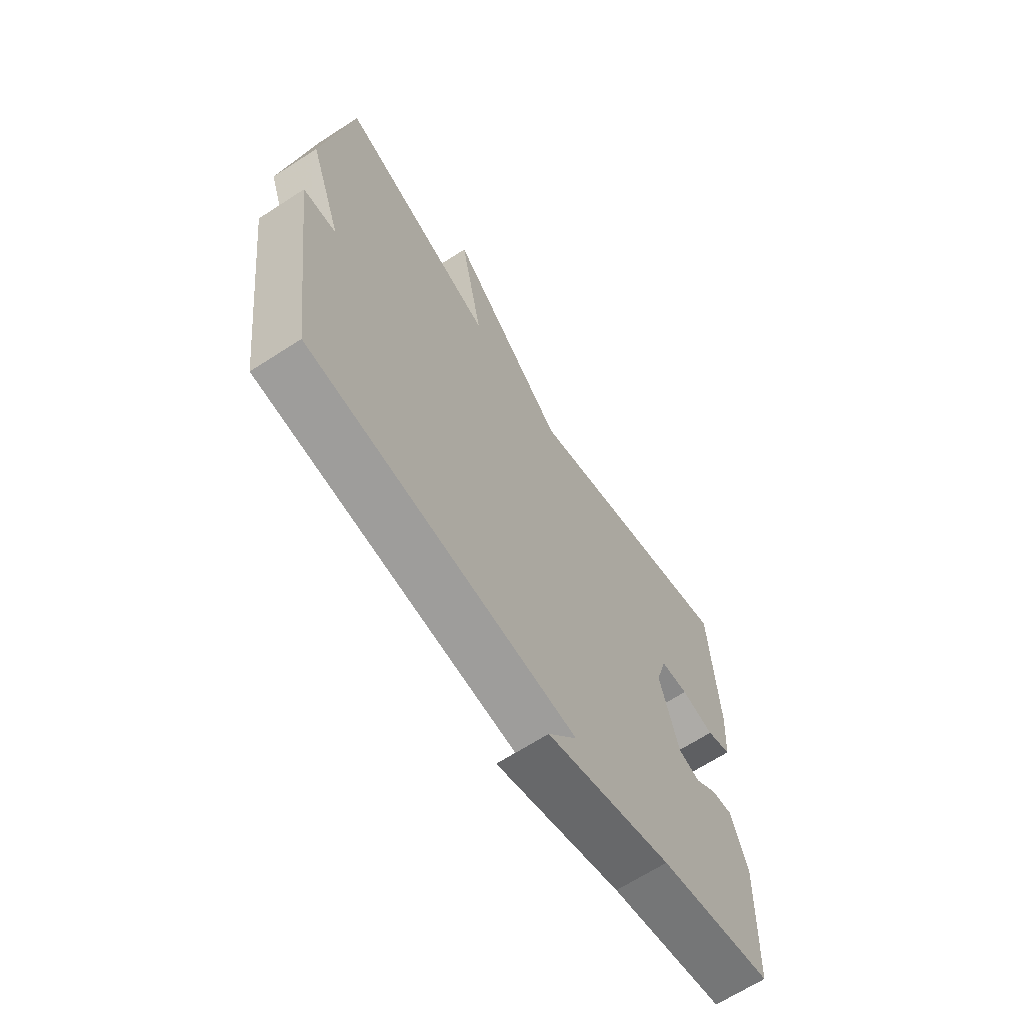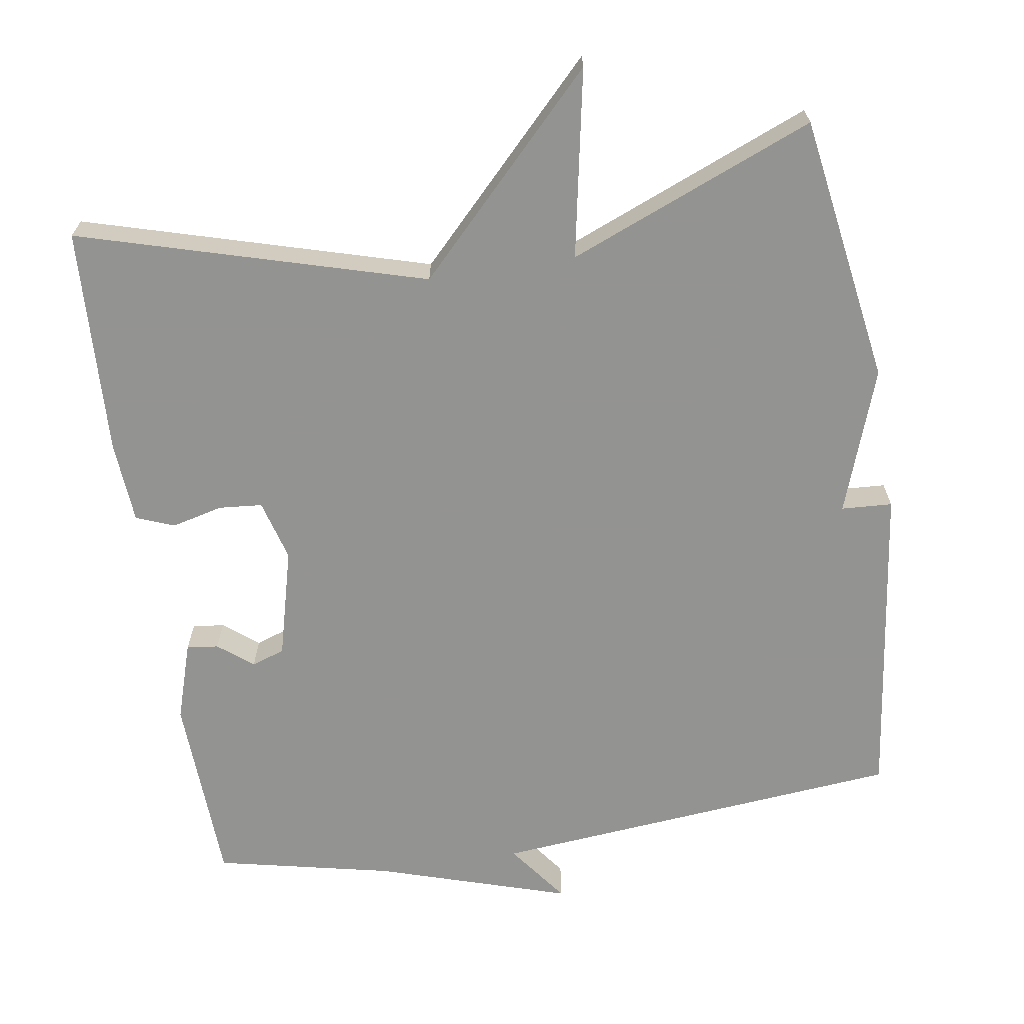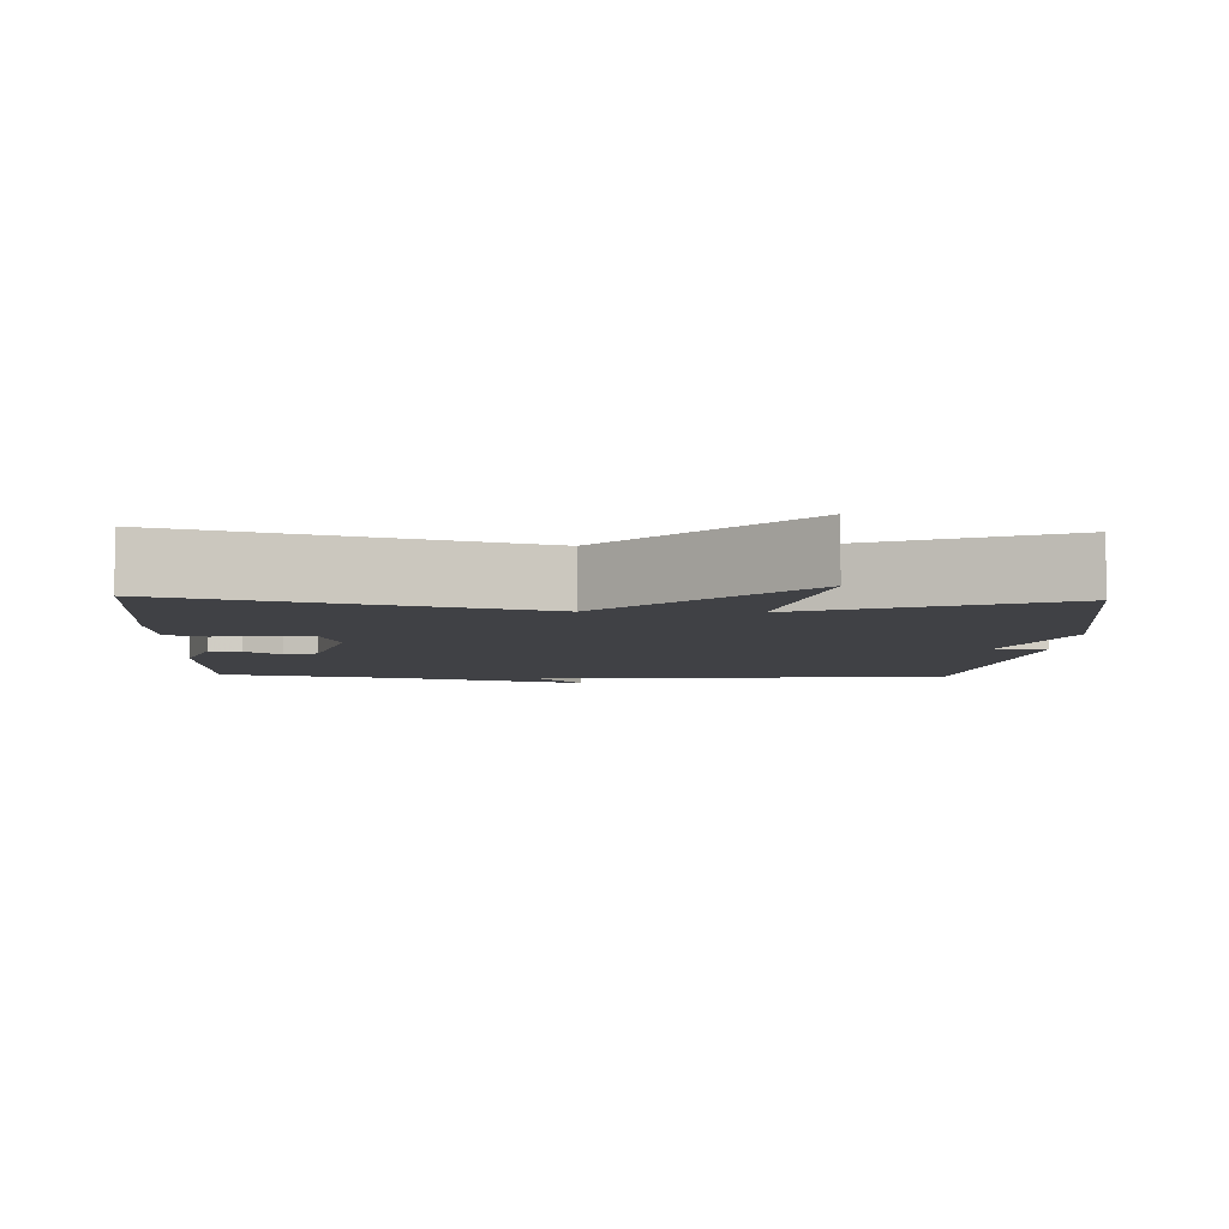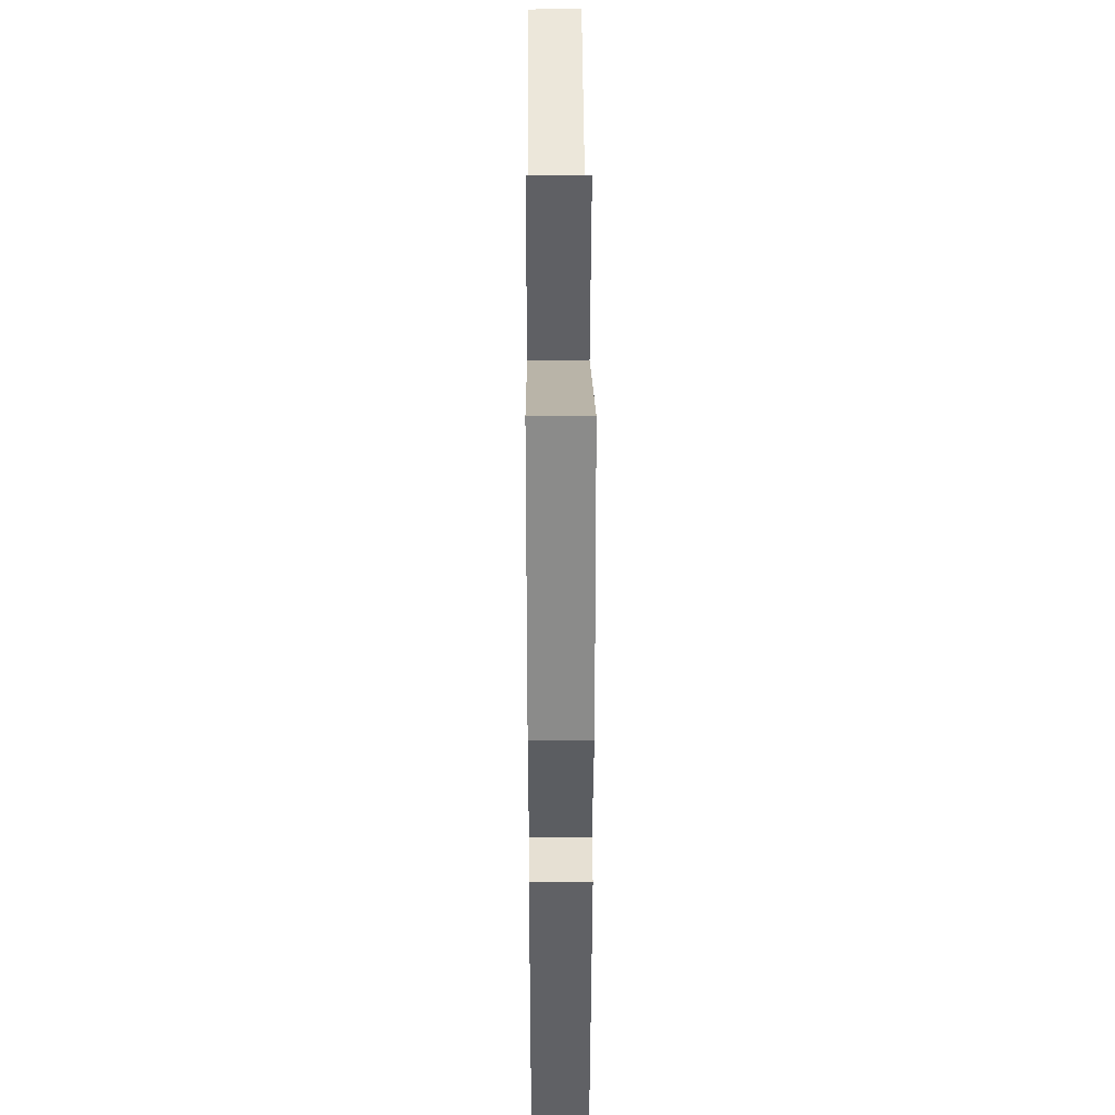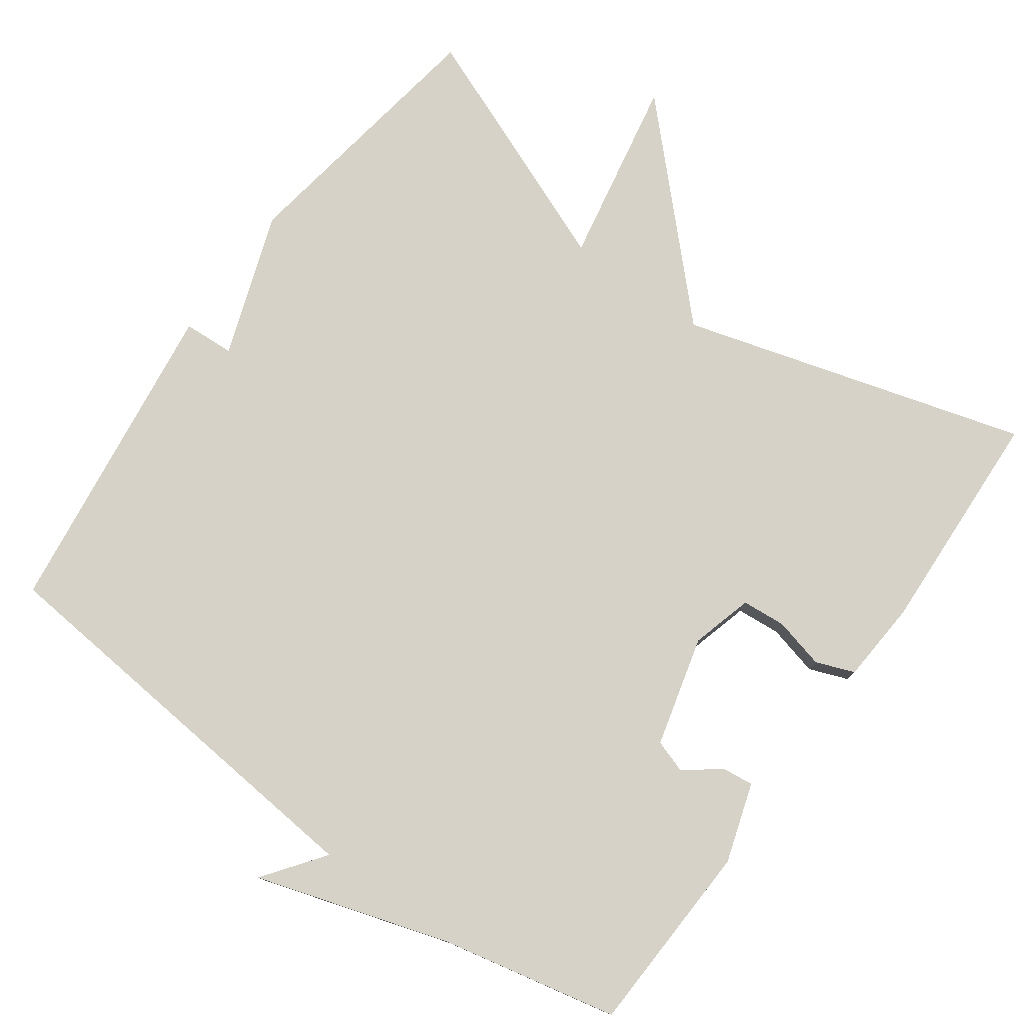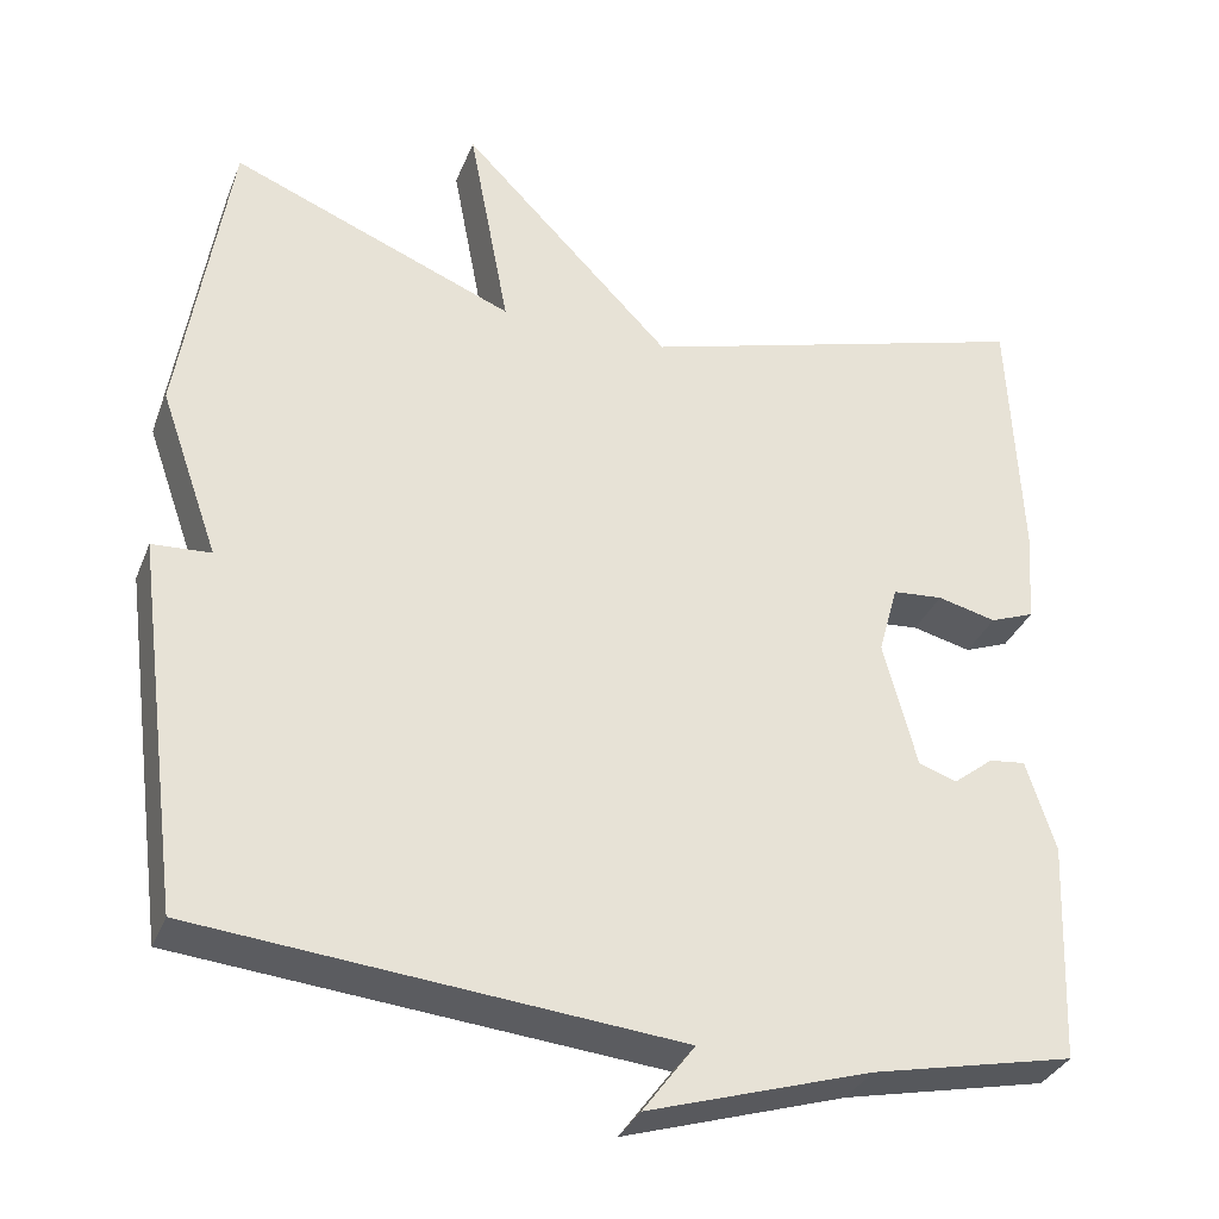
<metadata>
{"format":"obj","ext":"obj","renderer":"f3d","projection":"perspective","resolution":1024,"background":"white","views":[{"elev":-66.6,"azim":123.0,"up":"+Z"},{"elev":-66.7,"azim":8.9,"up":"+Y"},{"elev":-5.8,"azim":-2.4,"up":"+Y"},{"elev":35.2,"azim":89.6,"up":"+Z"},{"elev":78.0,"azim":-144.2,"up":"+Y"},{"elev":-33.4,"azim":160.3,"up":"+Z"}]}
</metadata>
<code>
v 0.5 0.07 -0.5
v -0.061 0.07 -0.552
v 0 0.07 -0.634
v -0.261 0.07 -0.552
v -0.5 0.07 -0.5
v -0.511 0.07 -0.239
v -0.477 0.07 -0.132
v -0.434 0.07 -0.137
v -0.387 0.07 -0.174
v -0.342 0.07 -0.159
v -0.303 0.07 -0.01
v -0.326 0.07 0.073
v -0.385 0.07 0.078
v -0.454 0.07 0.061
v -0.506 0.07 0.081
v -0.514 0.07 0.192
v -0.5 0.07 0.5
v -0.034 0.07 0.365
v 0.214 0.07 0.619
v 0.166 0.07 0.365
v 0.5 0.07 0.5
v 0.557 0.07 0.136
v 0.488 0.07 -0.06
v 0.557 0.07 -0.064
v 0.5 0 -0.5
v -0.061 0 -0.552
v 0 0 -0.634
v -0.261 0 -0.552
v -0.5 0 -0.5
v -0.511 0 -0.239
v -0.477 0 -0.132
v -0.434 0 -0.137
v -0.387 0 -0.174
v -0.342 0 -0.159
v -0.303 0 -0.01
v -0.326 0 0.073
v -0.385 0 0.078
v -0.454 0 0.061
v -0.506 0 0.081
v -0.514 0 0.192
v -0.5 0 0.5
v -0.034 0 0.365
v 0.214 0 0.619
v 0.166 0 0.365
v 0.5 0 0.5
v 0.557 0 0.136
v 0.488 0 -0.06
v 0.557 0 -0.064
f 23 24 1 2
f 22 23 2
f 21 22 2
f 20 21 2
f 18 19 20 2
f 16 17 18
f 15 16 18
f 14 15 18
f 13 14 18
f 12 13 18
f 11 12 18 2
f 10 11 2
f 9 10 2
f 8 9 2
f 7 8 2
f 6 7 2
f 5 6 2
f 4 5 2
f 2 3 4
f 26 25 48 47
f 26 47 46
f 26 46 45
f 26 45 44
f 26 44 43 42
f 42 41 40
f 42 40 39
f 42 39 38
f 42 38 37
f 42 37 36
f 26 42 36 35
f 26 35 34
f 26 34 33
f 26 33 32
f 26 32 31
f 26 31 30
f 26 30 29
f 26 29 28
f 28 27 26
f 1 25 26 2
f 2 26 27 3
f 3 27 28 4
f 4 28 29 5
f 5 29 30 6
f 6 30 31 7
f 7 31 32 8
f 8 32 33 9
f 9 33 34 10
f 10 34 35 11
f 11 35 36 12
f 12 36 37 13
f 13 37 38 14
f 14 38 39 15
f 15 39 40 16
f 16 40 41 17
f 17 41 42 18
f 18 42 43 19
f 19 43 44 20
f 20 44 45 21
f 21 45 46 22
f 22 46 47 23
f 23 47 48 24
f 24 48 25 1

</code>
